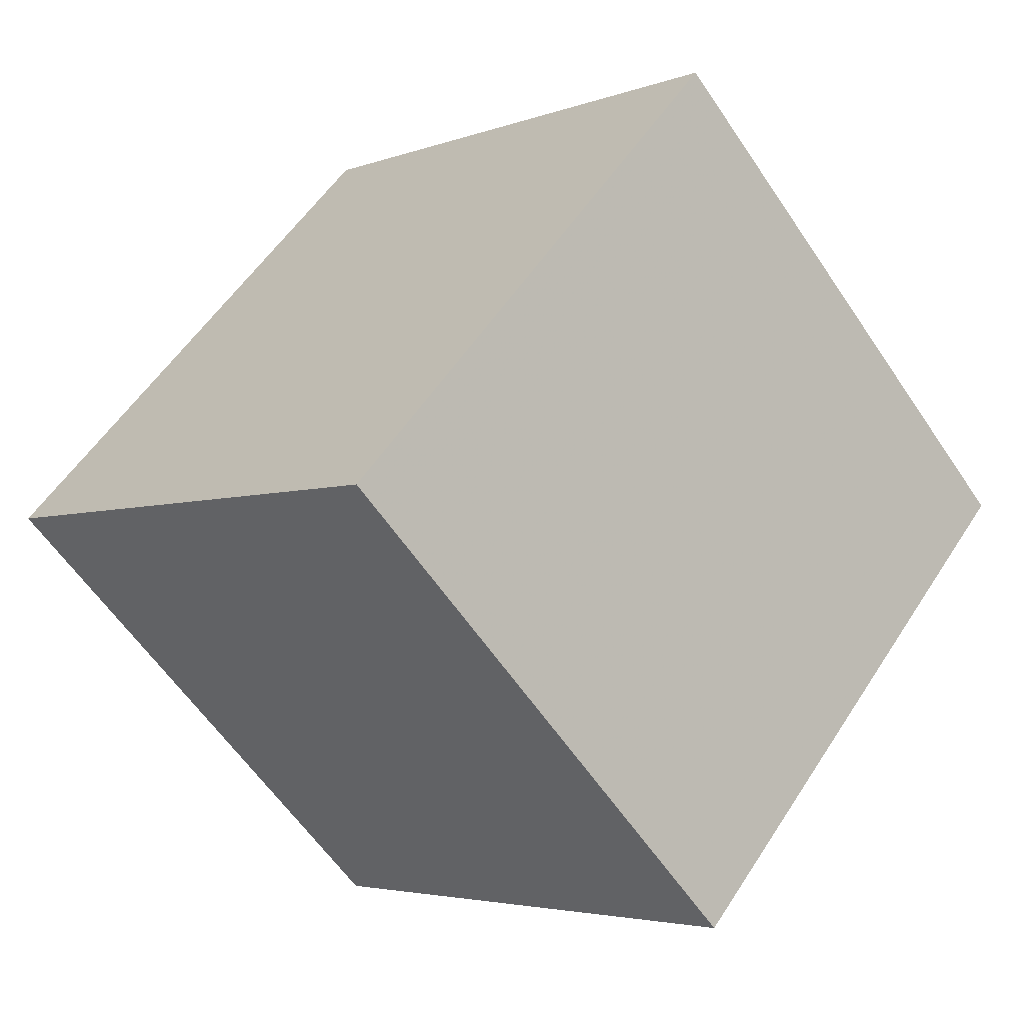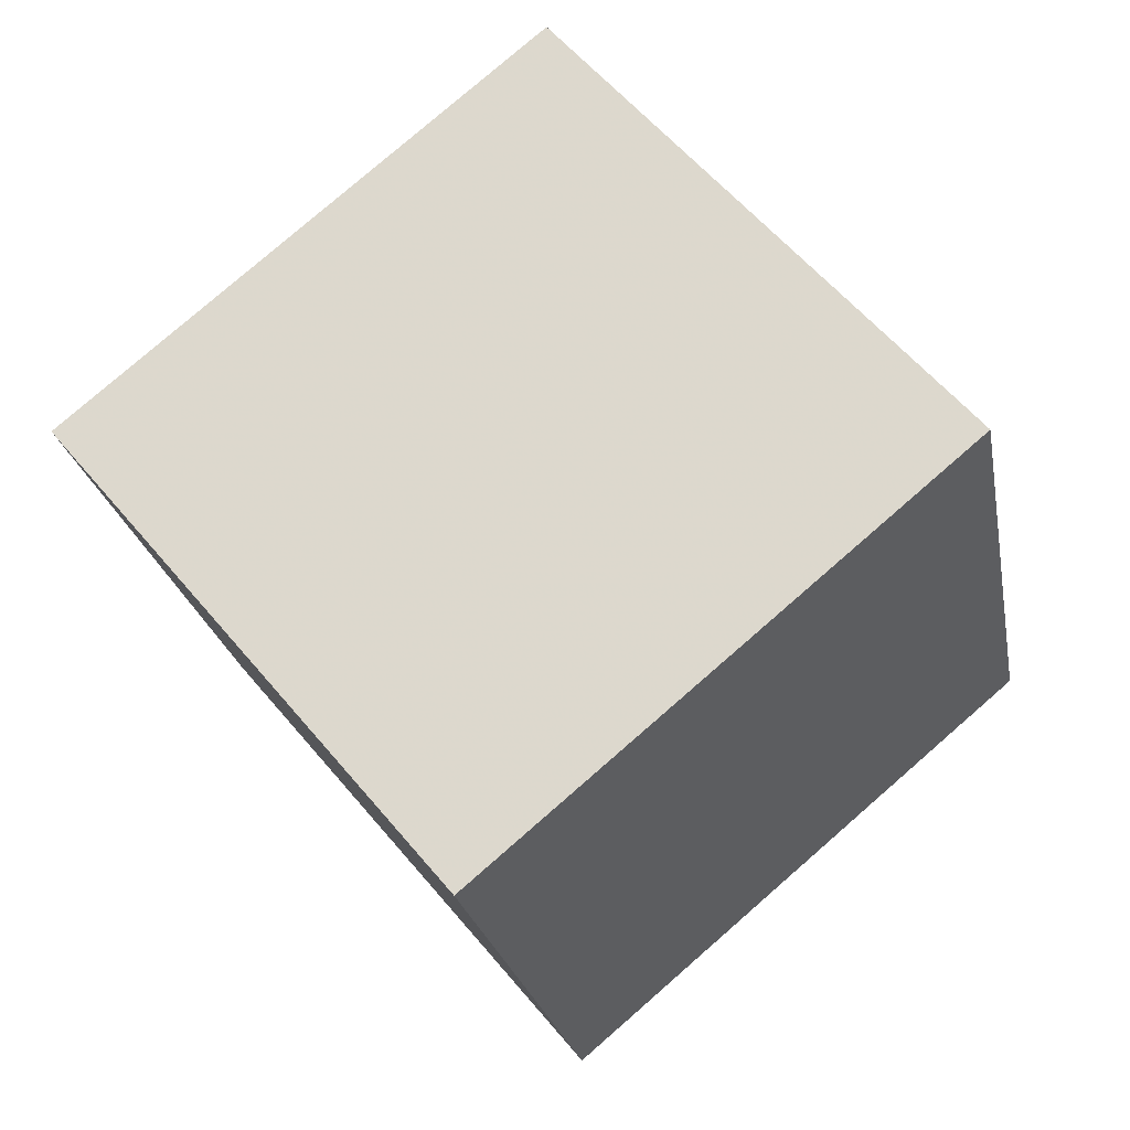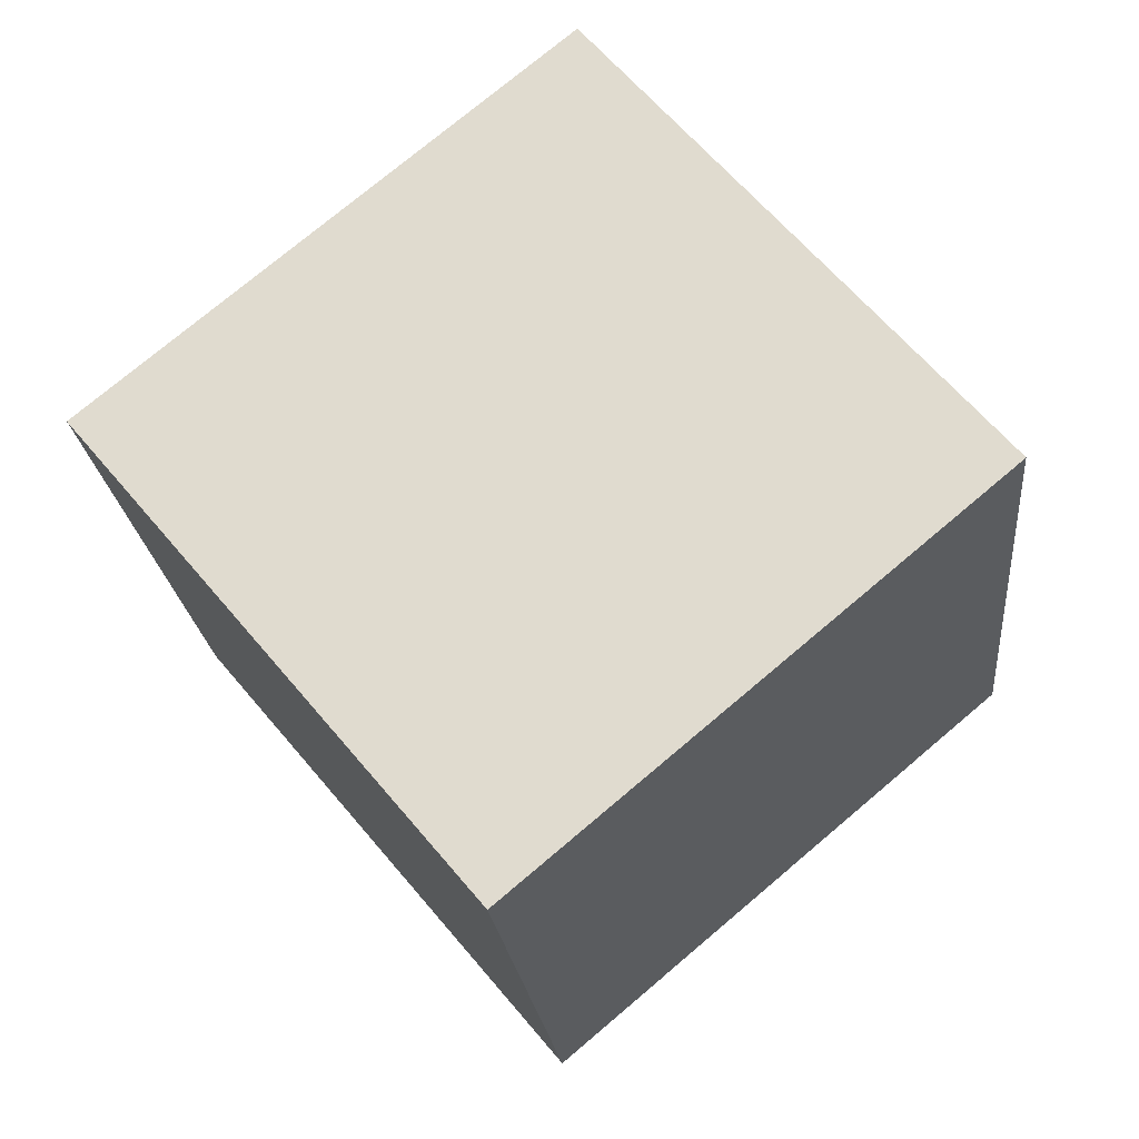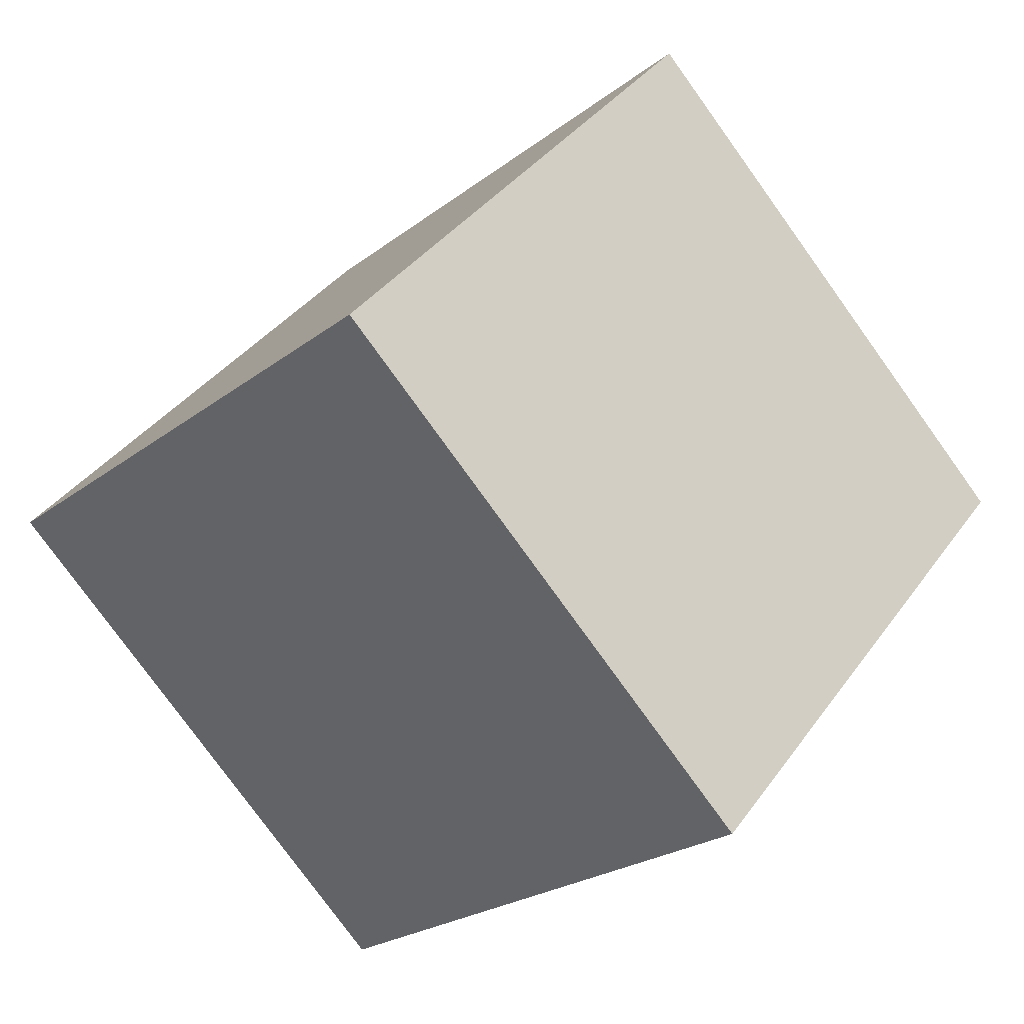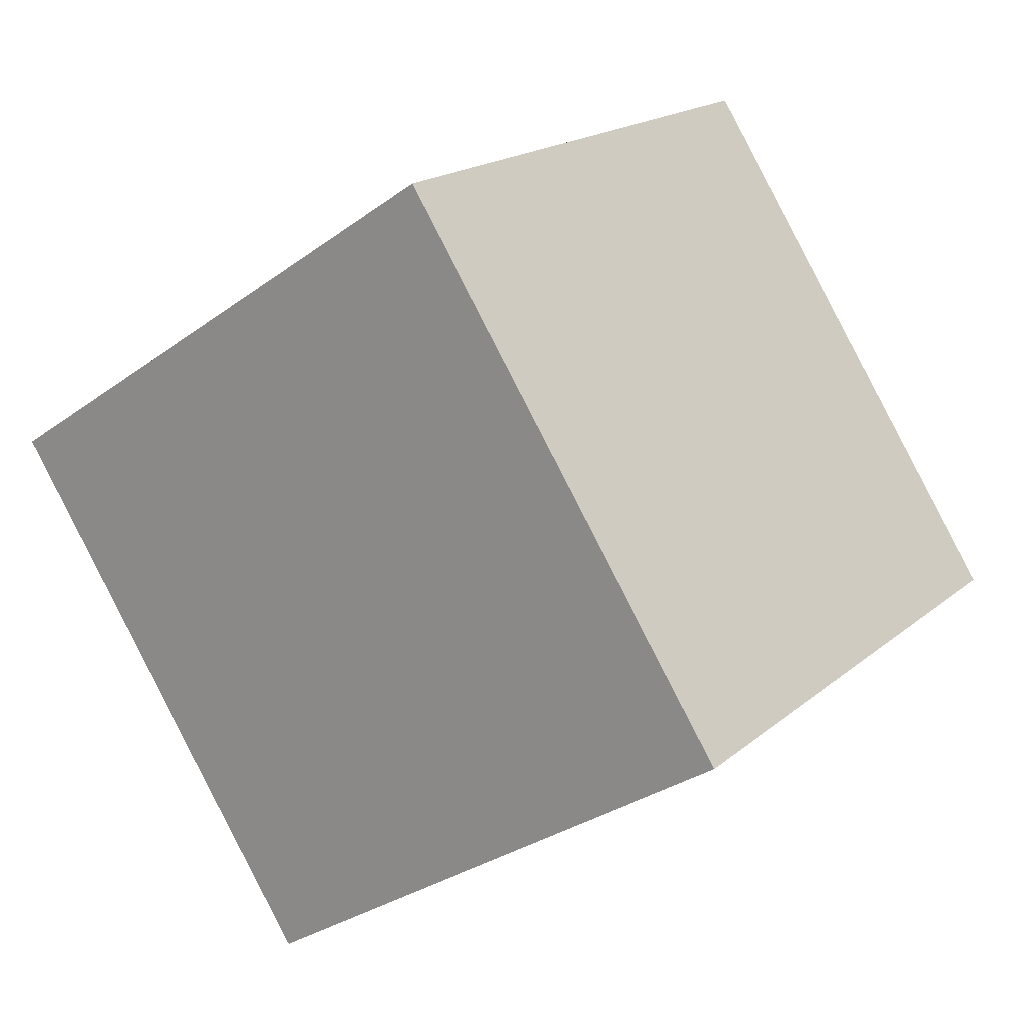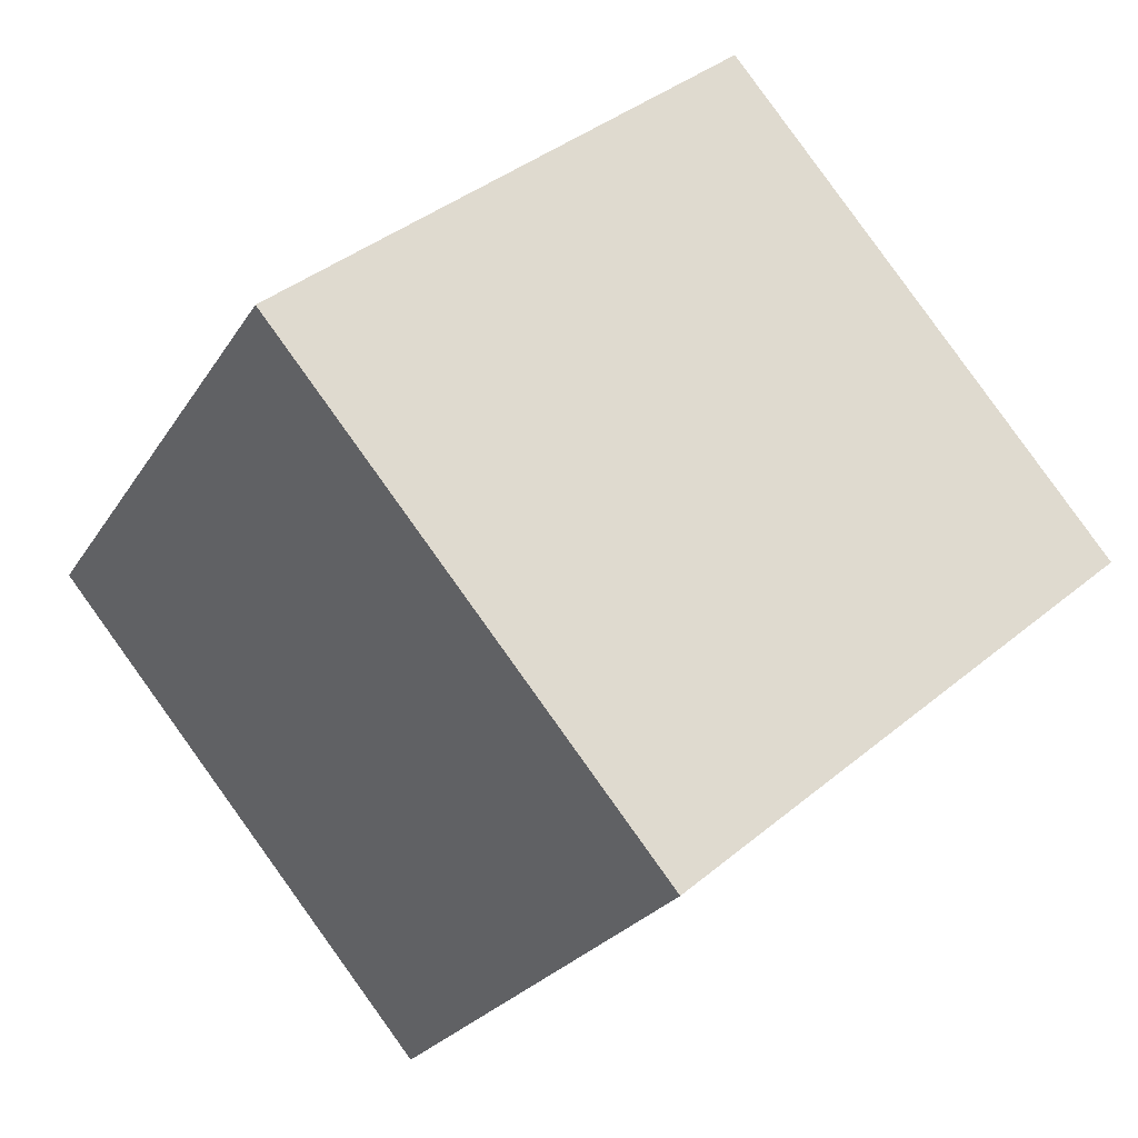
<metadata>
{"format":"obj","ext":"obj","renderer":"f3d","projection":"perspective","resolution":1024,"background":"white","views":[{"elev":-60.2,"azim":123.9,"up":"+Y"},{"elev":-23.7,"azim":-79.6,"up":"+Y"},{"elev":-22.5,"azim":-84.3,"up":"+Z"},{"elev":-78.6,"azim":125.8,"up":"+Z"},{"elev":-31.7,"azim":-134.5,"up":"+Y"},{"elev":-24.4,"azim":-114.5,"up":"+Y"}]}
</metadata>
<code>
v 0.4 1.213 -4.222
v 0.4 0.6002 -3.708
v 0.4 0.6998 -4.835
v 0.4 0.08648 -4.322
v -0.4 1.213 -4.222
v -0.4 0.6001 -3.708
v -0.4 0.6998 -4.835
v -0.4 0.08646 -4.322
f 2 3 1
f 4 7 3
f 8 5 7
f 6 1 5
f 7 1 3
f 4 6 8
f 2 4 3
f 4 8 7
f 8 6 5
f 6 2 1
f 7 5 1
f 4 2 6

</code>
